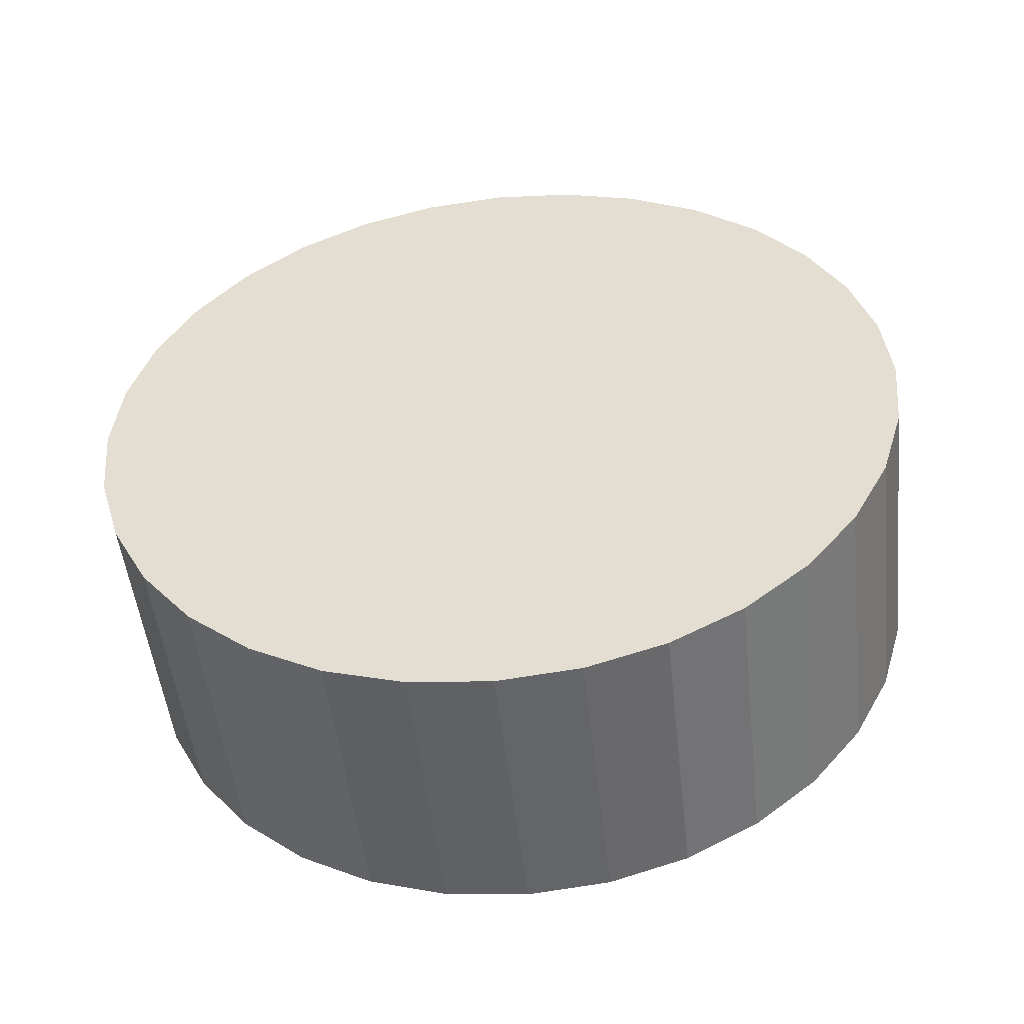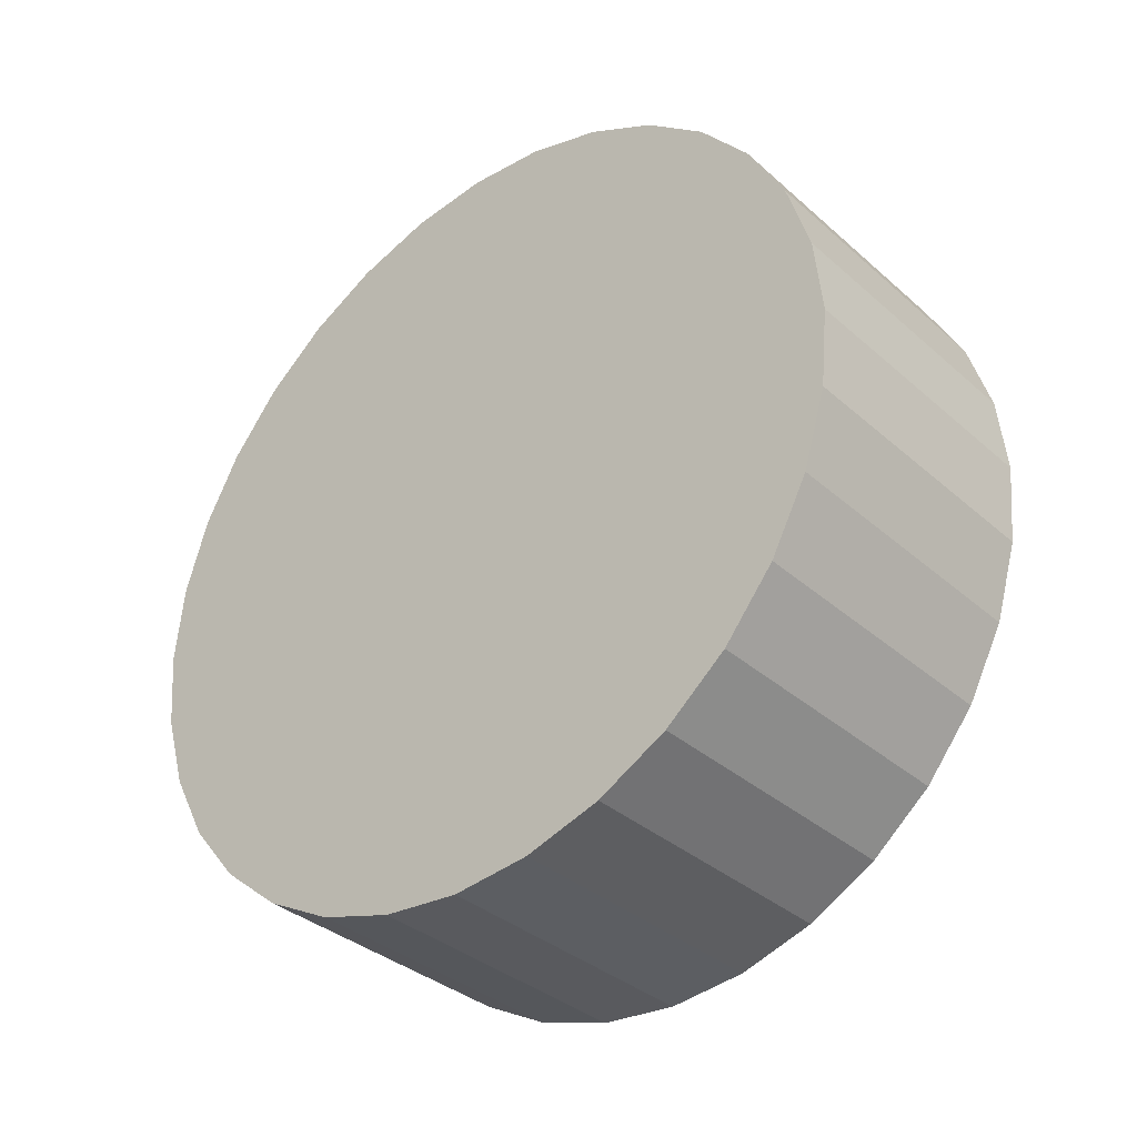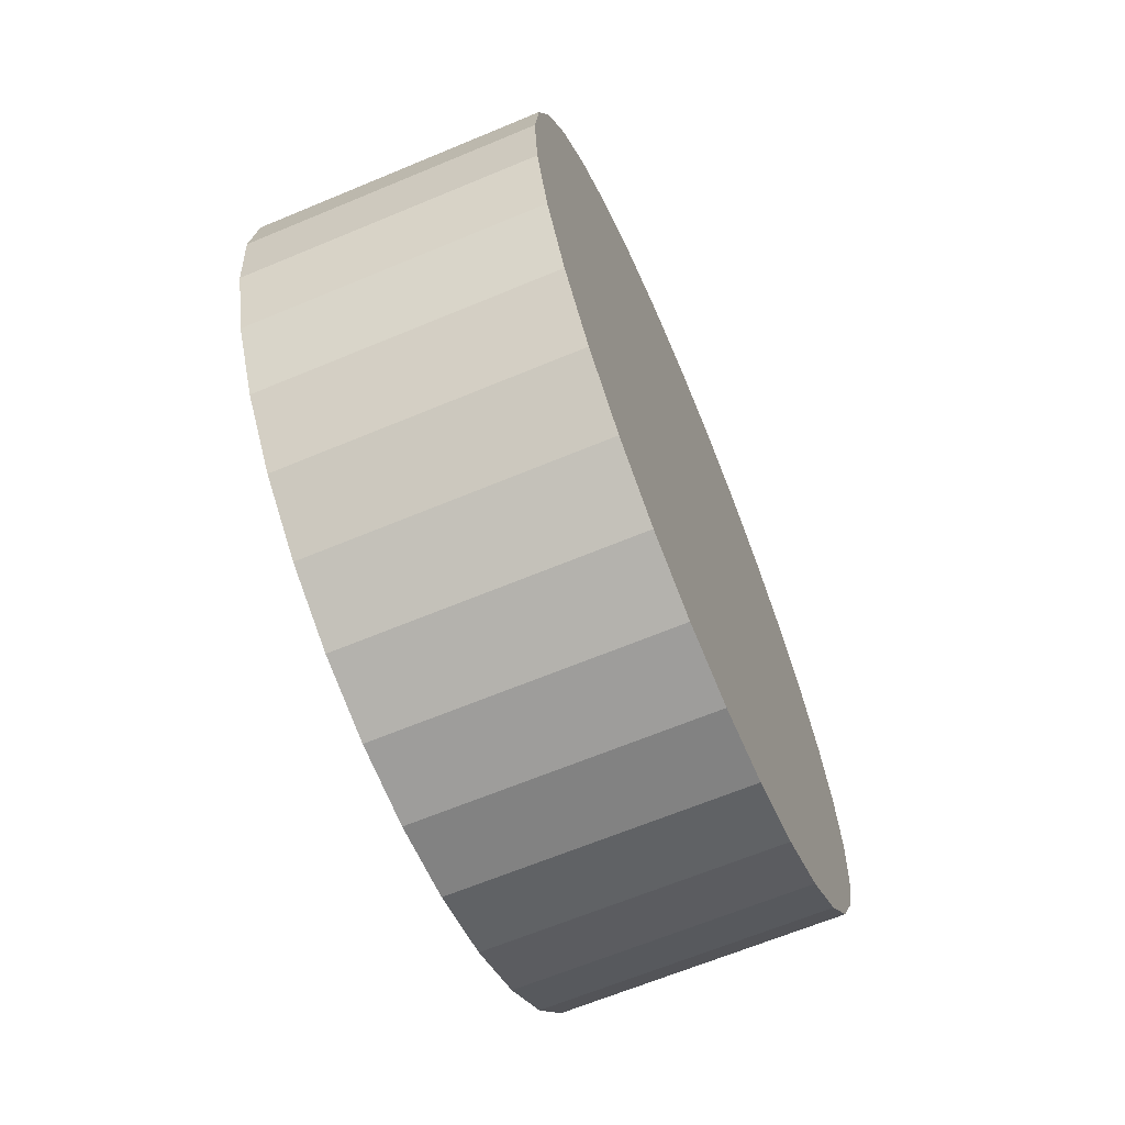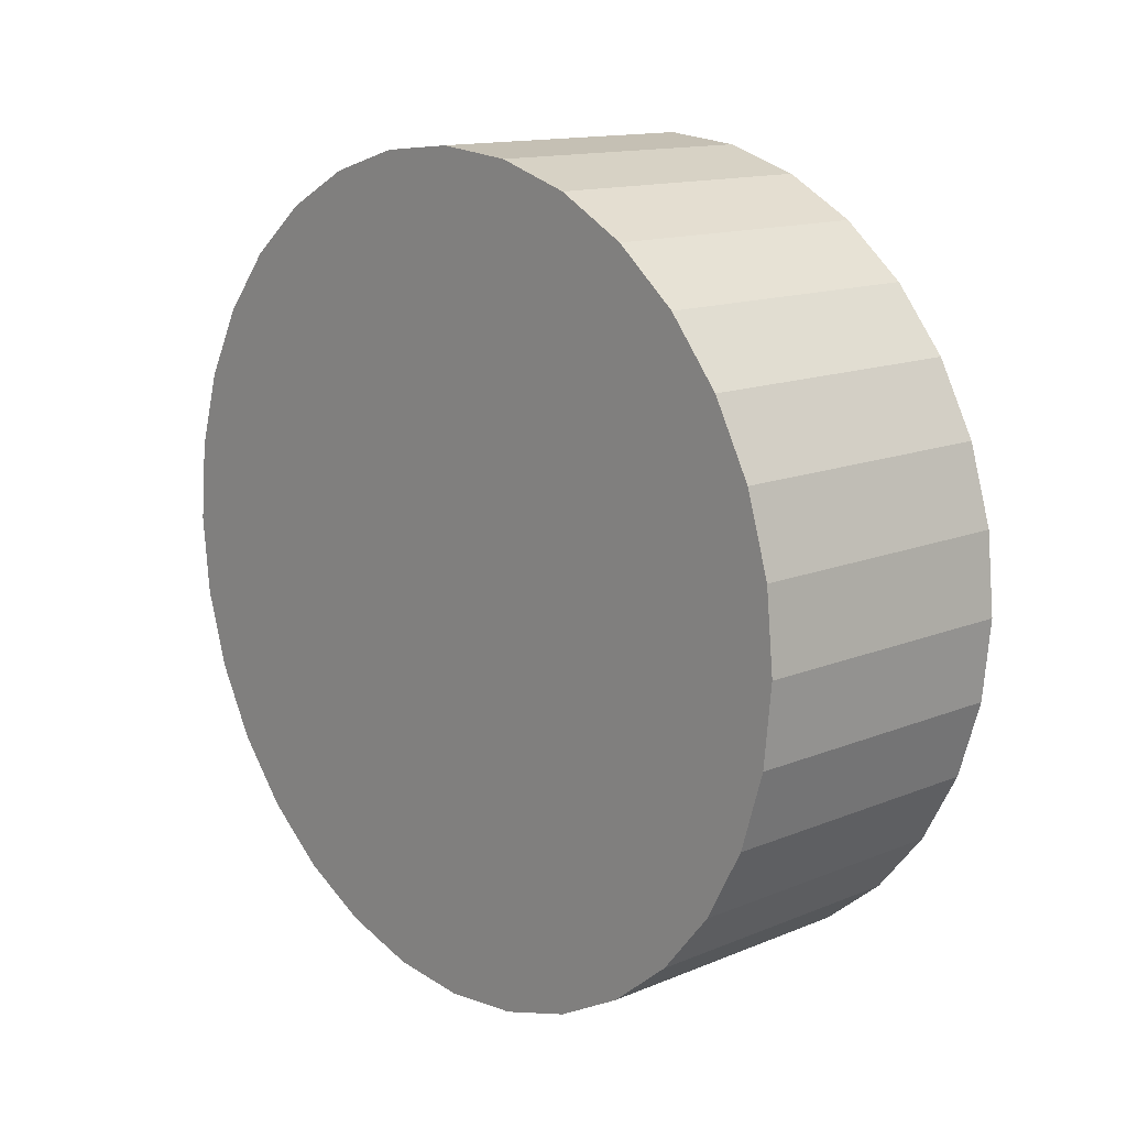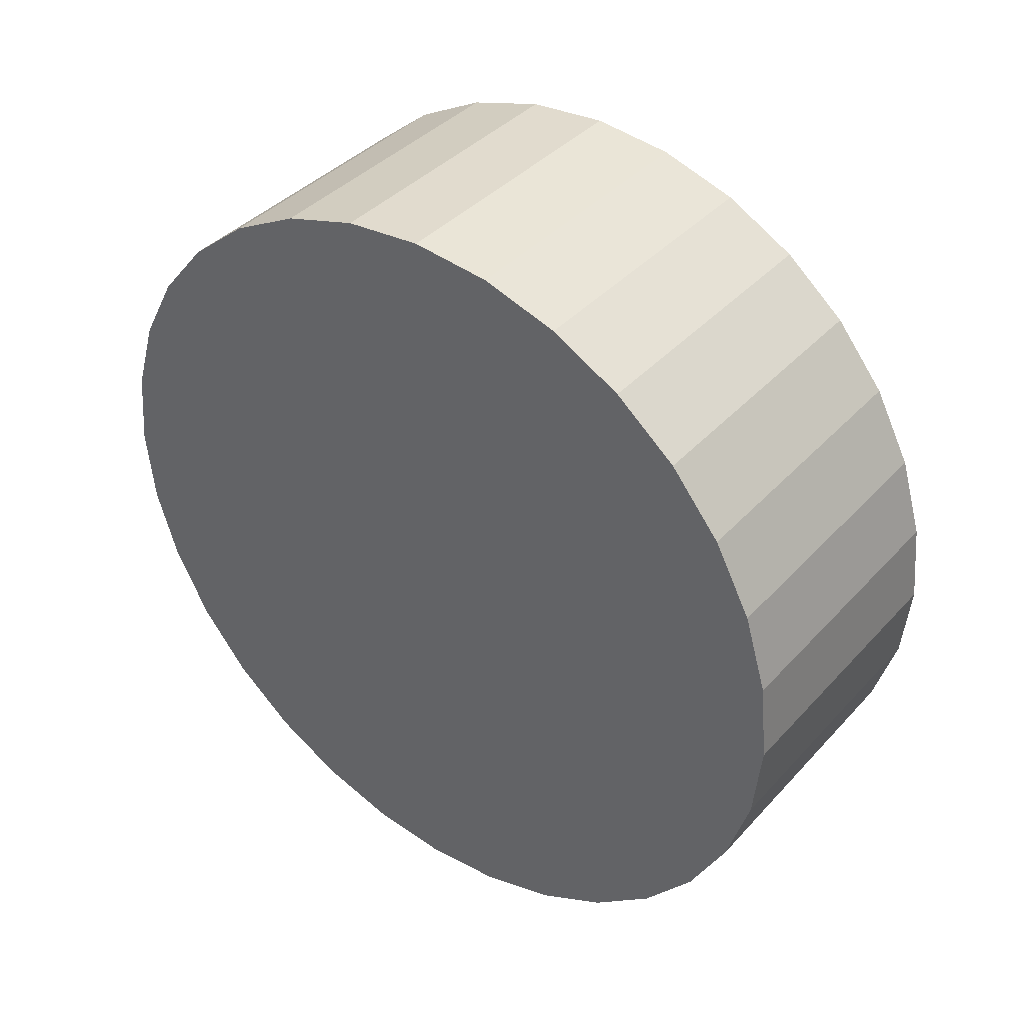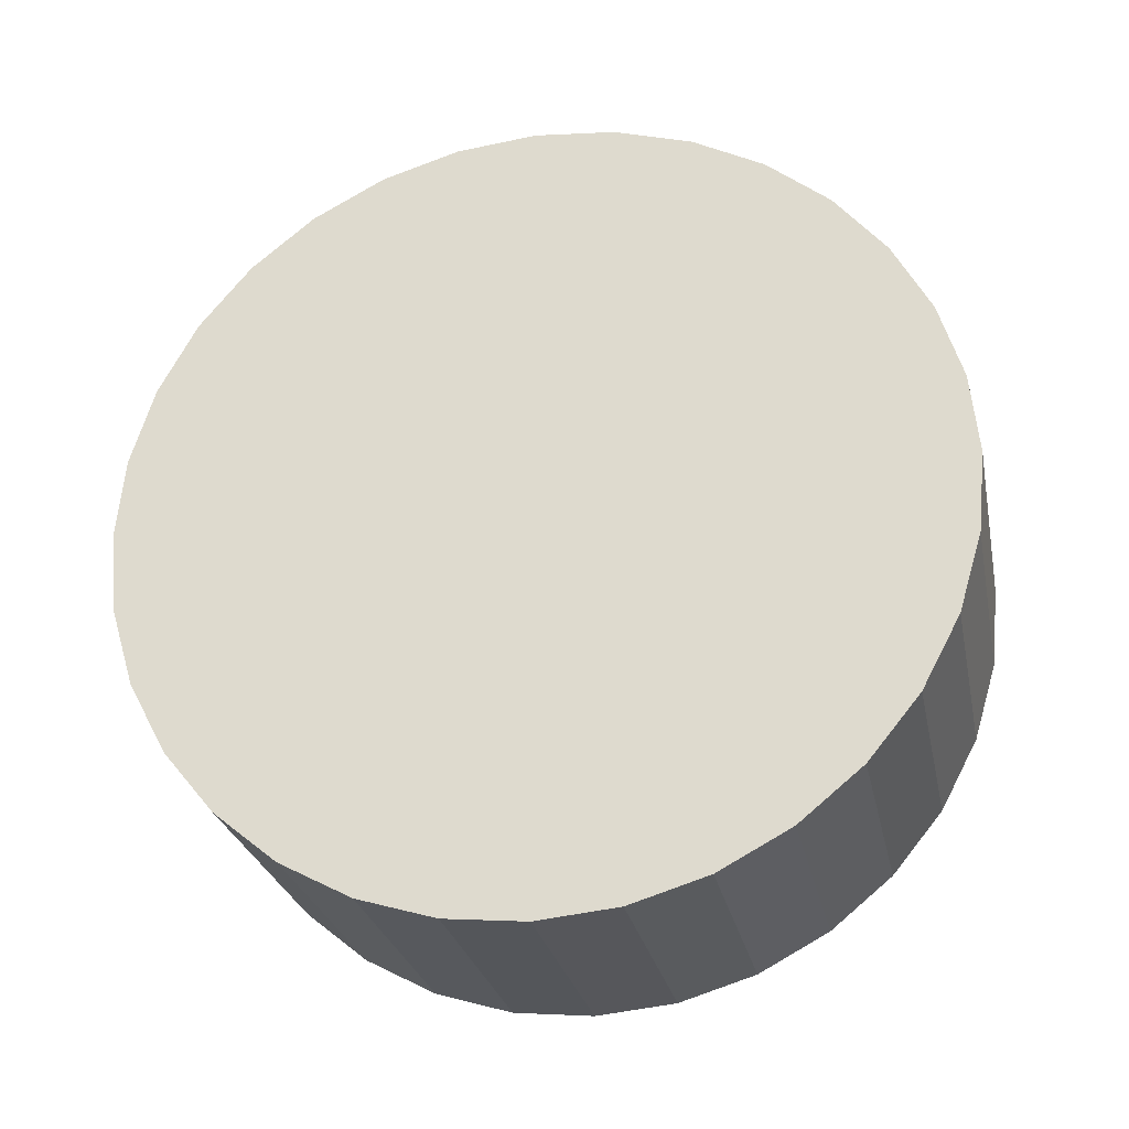
<metadata>
{"format":"obj","ext":"obj","renderer":"f3d","projection":"perspective","resolution":1024,"background":"white","views":[{"elev":-50.5,"azim":96.3,"up":"+Z"},{"elev":-35.3,"azim":-49.1,"up":"+Z"},{"elev":-65.7,"azim":22.7,"up":"+Z"},{"elev":13.8,"azim":-42.4,"up":"+Y"},{"elev":39.2,"azim":-52.6,"up":"+Y"},{"elev":-26.9,"azim":-78.5,"up":"+Y"}]}
</metadata>
<code>
o Wheel11
v -1.353 0.5609 0.8748
v -0.6981 0.5609 0.8748
v -1.353 0.7354 0.9277
v -0.6981 0.7354 0.9277
v -1.353 0.9168 0.9456
v -0.6981 0.9168 0.9456
v -0.6981 0.4002 0.7889
v -1.353 0.4002 0.7889
v -0.6981 0.2593 0.6732
v -1.353 0.2593 0.6732
v -0.6981 0.1436 0.5323
v -1.353 0.1436 0.5323
v -0.6981 0.05767 0.3715
v -1.353 0.05767 0.3715
v -0.6981 0.004749 0.1971
v -1.353 0.004748 0.1971
v -0.6981 -0.01312 0.01564
v -1.353 -0.01312 0.01564
v -0.6981 0.004749 -0.1658
v -1.353 0.004748 -0.1658
v -0.6981 0.05767 -0.3402
v -1.353 0.05767 -0.3402
v -0.6981 0.1436 -0.501
v -1.353 0.1436 -0.501
v -0.6981 0.2593 -0.6419
v -1.353 0.2593 -0.6419
v -0.6981 0.4002 -0.7576
v -1.353 0.4002 -0.7576
v -0.6981 0.5609 -0.8435
v -1.353 0.5609 -0.8435
v -0.6981 0.7354 -0.8964
v -1.353 0.7354 -0.8964
v -0.6981 0.9168 -0.9143
v -1.353 0.9168 -0.9143
v -0.6981 1.098 -0.8964
v -1.353 1.098 -0.8964
v -0.6981 1.273 -0.8435
v -1.353 1.273 -0.8435
v -0.6981 1.433 -0.7576
v -1.353 1.433 -0.7576
v -0.6981 1.574 -0.6419
v -1.353 1.574 -0.6419
v -0.6981 1.69 -0.501
v -1.353 1.69 -0.501
v -0.6981 1.776 -0.3402
v -1.353 1.776 -0.3402
v -0.6981 1.829 -0.1658
v -1.353 1.829 -0.1658
v -0.6981 1.847 0.01564
v -1.353 1.847 0.01564
v -0.6981 1.829 0.1971
v -1.353 1.829 0.1971
v -0.6981 1.776 0.3715
v -1.353 1.776 0.3715
v -0.6981 1.69 0.5323
v -1.353 1.69 0.5323
v -0.6981 1.574 0.6732
v -1.353 1.574 0.6732
v -0.6981 1.433 0.7889
v -1.353 1.433 0.7889
v -0.6981 1.273 0.8748
v -1.353 1.273 0.8748
v -0.6981 1.098 0.9277
v -1.353 1.098 0.9277
v -1.353 0.674 0.602
v -1.353 0.793 0.6381
v -1.353 0.9168 0.6503
v -1.353 0.5642 0.5433
v -1.353 0.4681 0.4644
v -1.353 0.3891 0.3682
v -1.353 0.3305 0.2585
v -1.353 0.2944 0.1394
v -1.353 0.2822 0.01564
v -1.353 0.2944 -0.1082
v -1.353 0.3305 -0.2272
v -1.353 0.3891 -0.3369
v -1.353 0.4681 -0.4331
v -1.353 0.5642 -0.512
v -1.353 0.674 -0.5707
v -1.353 0.793 -0.6068
v -1.353 0.9168 -0.619
v -1.353 1.041 -0.6068
v -1.353 1.16 -0.5707
v -1.353 1.269 -0.512
v -1.353 1.366 -0.4331
v -1.353 1.445 -0.3369
v -1.353 1.503 -0.2272
v -1.353 1.539 -0.1082
v -1.353 1.551 0.01564
v -1.353 1.539 0.1394
v -1.353 1.503 0.2585
v -1.353 1.445 0.3682
v -1.353 1.366 0.4644
v -1.353 1.269 0.5433
v -1.353 1.16 0.602
v -1.353 1.041 0.6381
v -1.353 0.9168 0.01564
f 5 4 6
f 3 2 4
f 1 7 2
f 8 9 7
f 10 11 9
f 12 13 11
f 14 15 13
f 16 17 15
f 17 20 19
f 20 21 19
f 22 23 21
f 24 25 23
f 26 27 25
f 27 30 29
f 30 31 29
f 31 34 33
f 34 35 33
f 35 38 37
f 38 39 37
f 40 41 39
f 41 44 43
f 44 45 43
f 46 47 45
f 47 50 49
f 50 51 49
f 52 53 51
f 54 55 53
f 56 57 55
f 58 59 57
f 60 61 59
f 3 67 66
f 62 63 61
f 64 6 63
f 33 49 6
f 20 75 22
f 38 84 40
f 58 92 93
f 12 71 14
f 32 79 80
f 50 88 89
f 22 76 24
f 42 84 85
f 60 93 94
f 14 72 16
f 32 81 34
f 50 90 52
f 1 68 8
f 26 76 77
f 42 86 44
f 62 94 95
f 16 73 18
f 36 81 82
f 52 91 54
f 10 68 69
f 26 78 28
f 46 86 87
f 62 96 64
f 20 73 74
f 38 82 83
f 54 92 56
f 3 65 1
f 12 69 70
f 28 79 30
f 48 87 88
f 64 67 5
f 88 87 97
f 75 74 97
f 89 88 97
f 76 75 97
f 90 89 97
f 77 76 97
f 91 90 97
f 78 77 97
f 92 91 97
f 79 78 97
f 65 66 97
f 93 92 97
f 80 79 97
f 66 67 97
f 94 93 97
f 81 80 97
f 68 65 97
f 95 94 97
f 82 81 97
f 69 68 97
f 96 95 97
f 83 82 97
f 70 69 97
f 67 96 97
f 84 83 97
f 71 70 97
f 85 84 97
f 72 71 97
f 86 85 97
f 73 72 97
f 87 86 97
f 74 73 97
f 5 3 4
f 3 1 2
f 1 8 7
f 8 10 9
f 10 12 11
f 12 14 13
f 14 16 15
f 16 18 17
f 17 18 20
f 20 22 21
f 22 24 23
f 24 26 25
f 26 28 27
f 27 28 30
f 30 32 31
f 31 32 34
f 34 36 35
f 35 36 38
f 38 40 39
f 40 42 41
f 41 42 44
f 44 46 45
f 46 48 47
f 47 48 50
f 50 52 51
f 52 54 53
f 54 56 55
f 56 58 57
f 58 60 59
f 60 62 61
f 3 5 67
f 62 64 63
f 64 5 6
f 6 4 2
f 2 7 9
f 9 11 13
f 13 15 17
f 17 19 21
f 21 23 25
f 25 27 29
f 29 31 33
f 33 35 37
f 37 39 41
f 41 43 45
f 45 47 49
f 49 51 53
f 53 55 57
f 57 59 61
f 61 63 6
f 6 2 9
f 9 13 17
f 17 21 25
f 25 29 33
f 33 37 41
f 41 45 49
f 49 53 57
f 57 61 6
f 6 9 17
f 17 25 33
f 33 41 49
f 49 57 6
f 6 17 33
f 20 74 75
f 38 83 84
f 58 56 92
f 12 70 71
f 32 30 79
f 50 48 88
f 22 75 76
f 42 40 84
f 60 58 93
f 14 71 72
f 32 80 81
f 50 89 90
f 1 65 68
f 26 24 76
f 42 85 86
f 62 60 94
f 16 72 73
f 36 34 81
f 52 90 91
f 10 8 68
f 26 77 78
f 46 44 86
f 62 95 96
f 20 18 73
f 38 36 82
f 54 91 92
f 3 66 65
f 12 10 69
f 28 78 79
f 48 46 87
f 64 96 67

</code>
